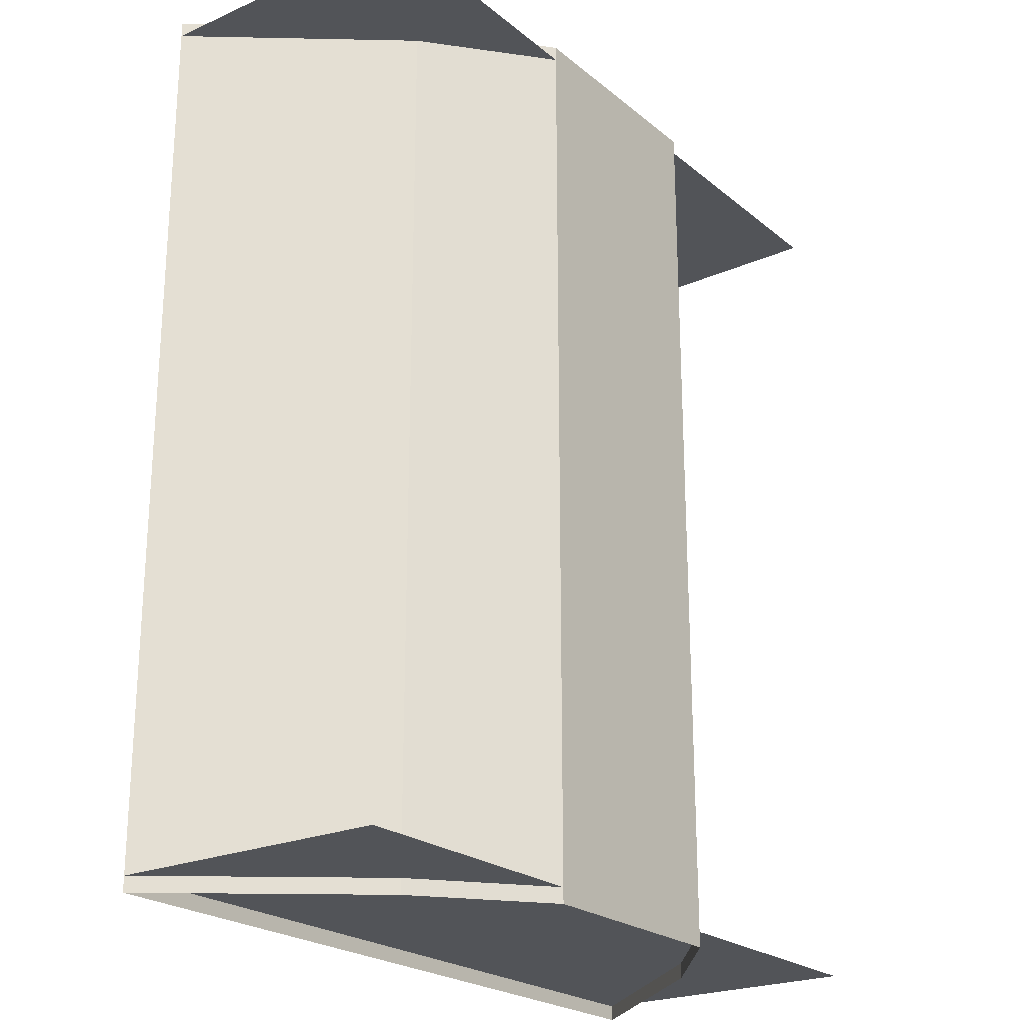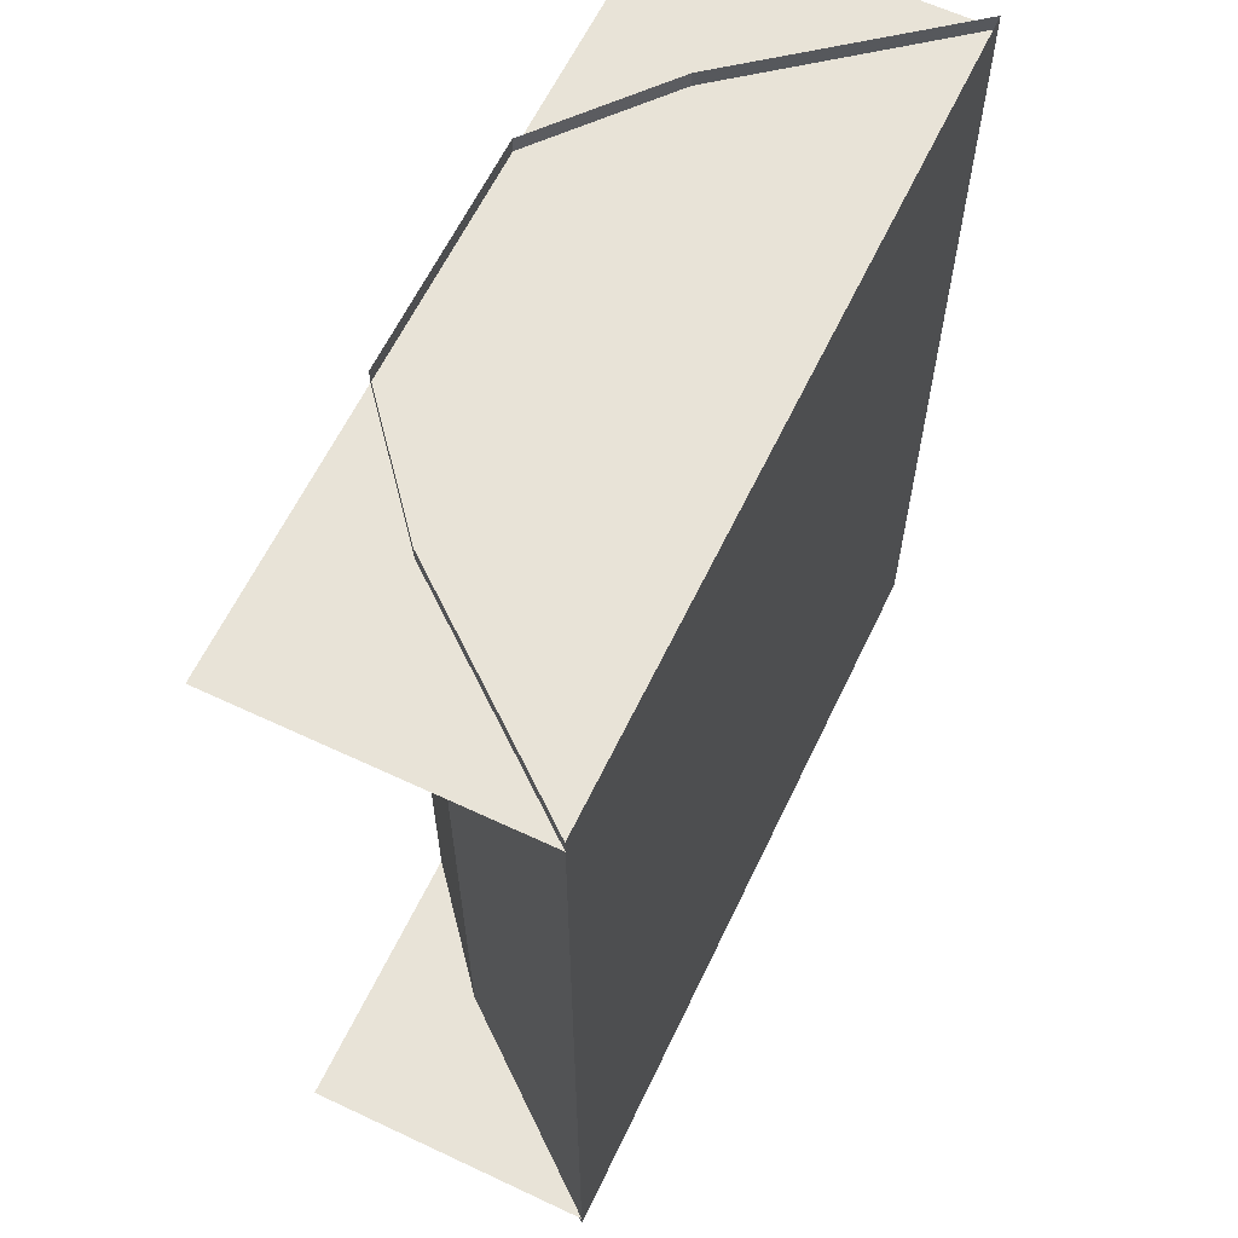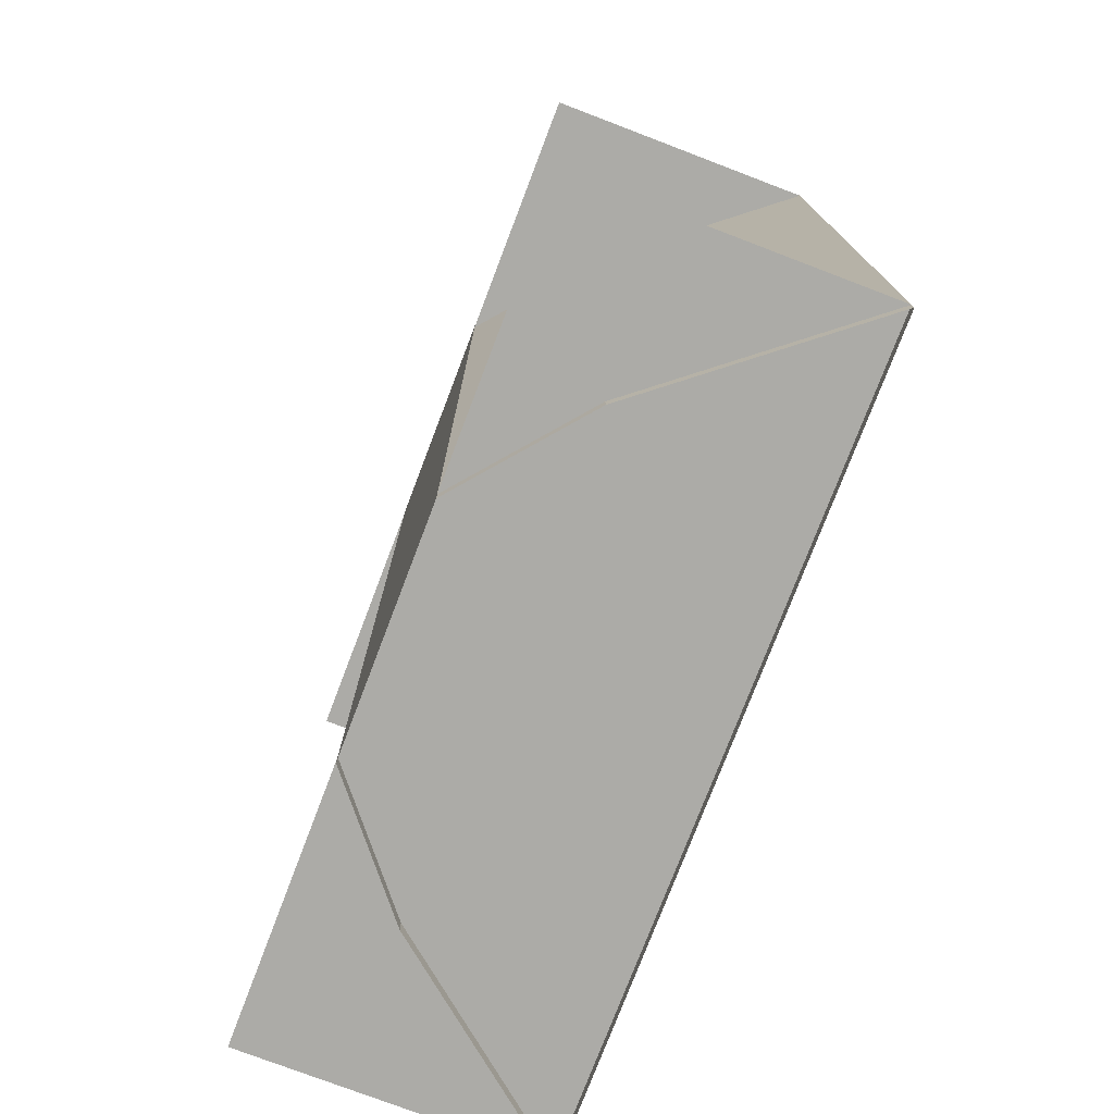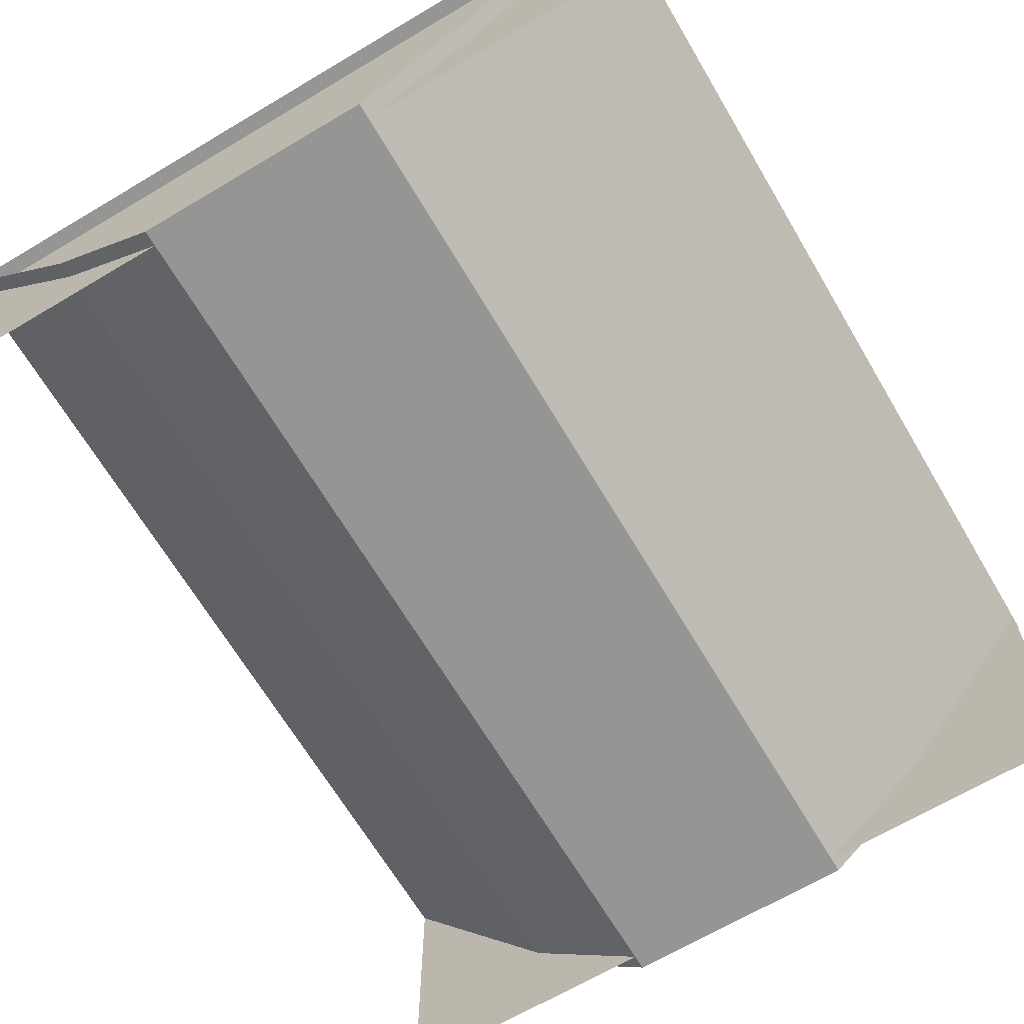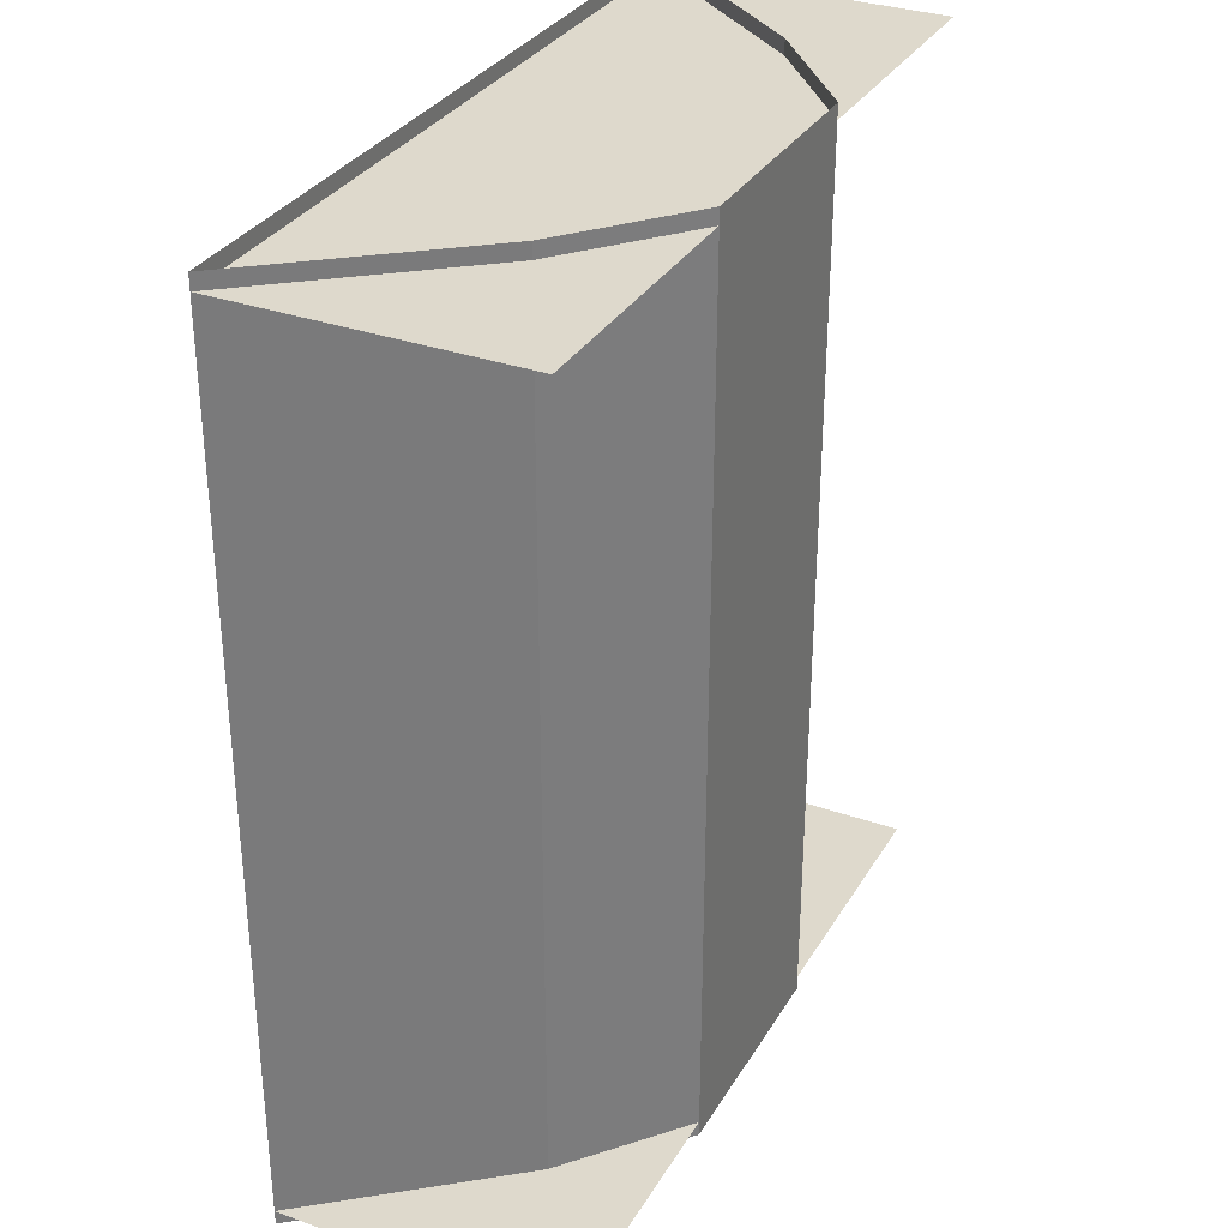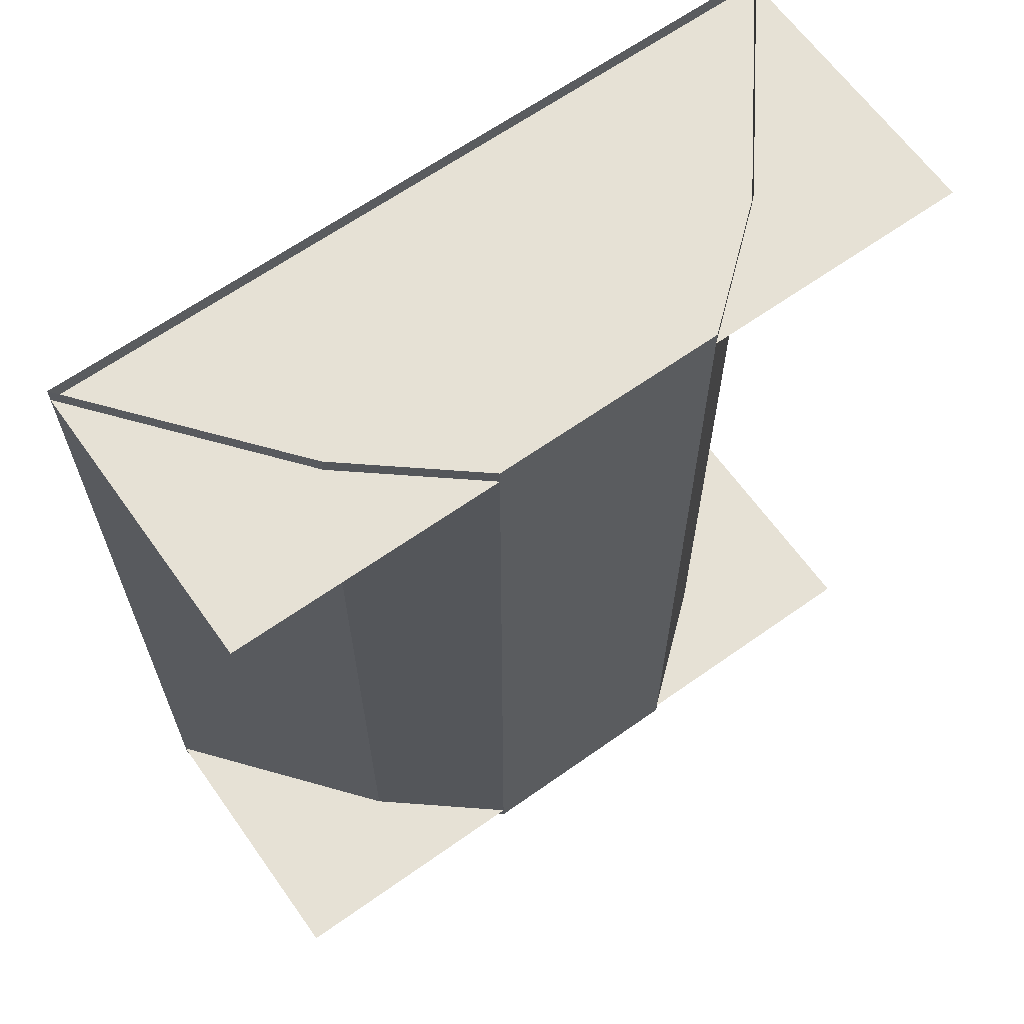
<metadata>
{"format":"obj","ext":"obj","renderer":"f3d","projection":"perspective","resolution":1024,"background":"white","views":[{"elev":-23.0,"azim":126.7,"up":"+Y"},{"elev":62.2,"azim":-64.5,"up":"+Y"},{"elev":-76.3,"azim":-110.9,"up":"+Y"},{"elev":-67.3,"azim":30.7,"up":"+Z"},{"elev":32.2,"azim":116.3,"up":"+Y"},{"elev":64.5,"azim":144.5,"up":"+Y"}]}
</metadata>
<code>
v 0.75 0.2 1
v 0.65 0.2 0.875
v 0.65 0.8 0.875
v 0.75 0.8 1
v 0.35 0.2 0.875
v 0.25 0.2 1
v 0.25 0.8 1
v 0.35 0.8 0.875
v 0.575 0.2 0.8125
v 0.575 0.8 0.8125
v 0.425 0.2 0.8125
v 0.425 0.8 0.8125
v 0.75 0.79 0.8125
v 0.25 0.79 0.8125
v 0.25 0.79 1
v 0.75 0.79 1
v 0.25 0.21 0.8125
v 0.75 0.21 0.8125
v 0.75 0.21 1
v 0.25 0.21 1
g almuracustom1_walllight
f 1 2 3 4
f 5 6 7 8
f 2 9 10 3
f 11 5 8 12
f 9 11 12 10
f 13 14 15 16
f 4 7 6 1
f 17 18 19 20

</code>
